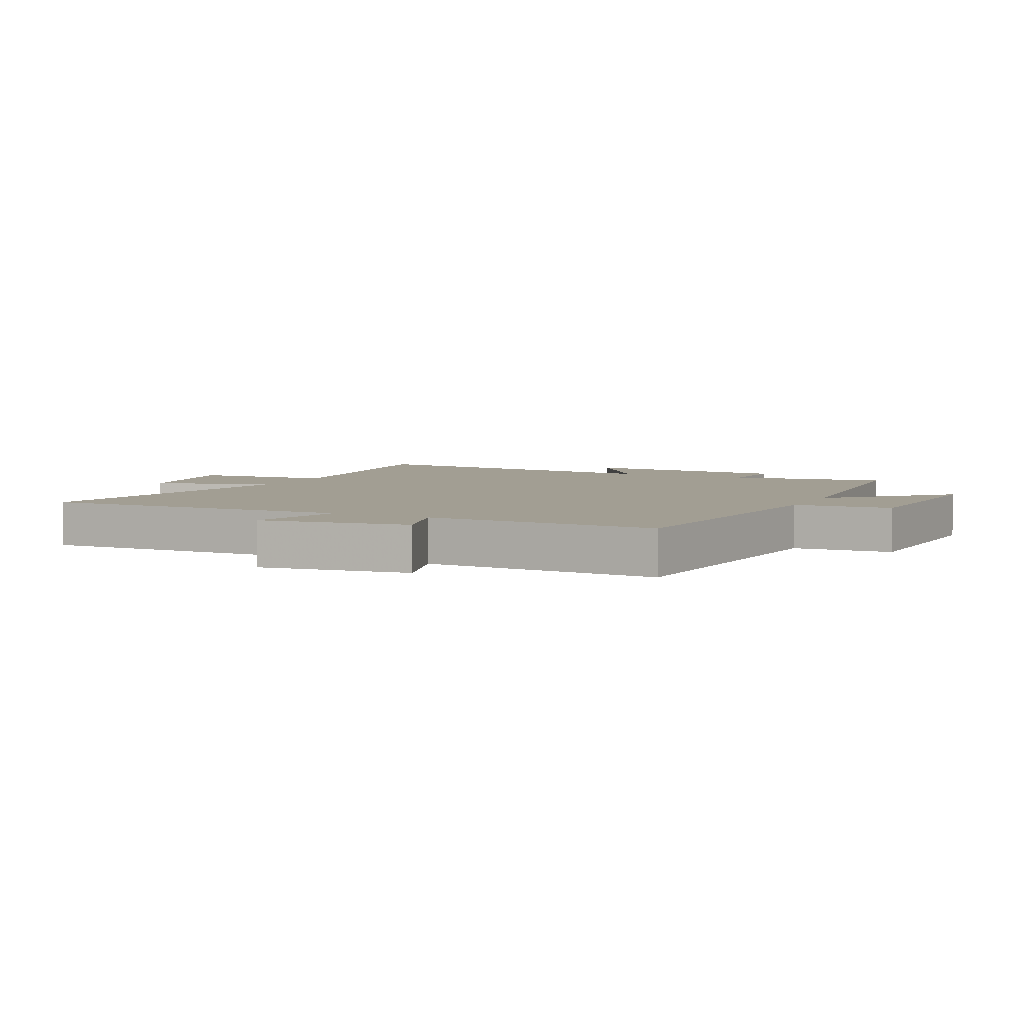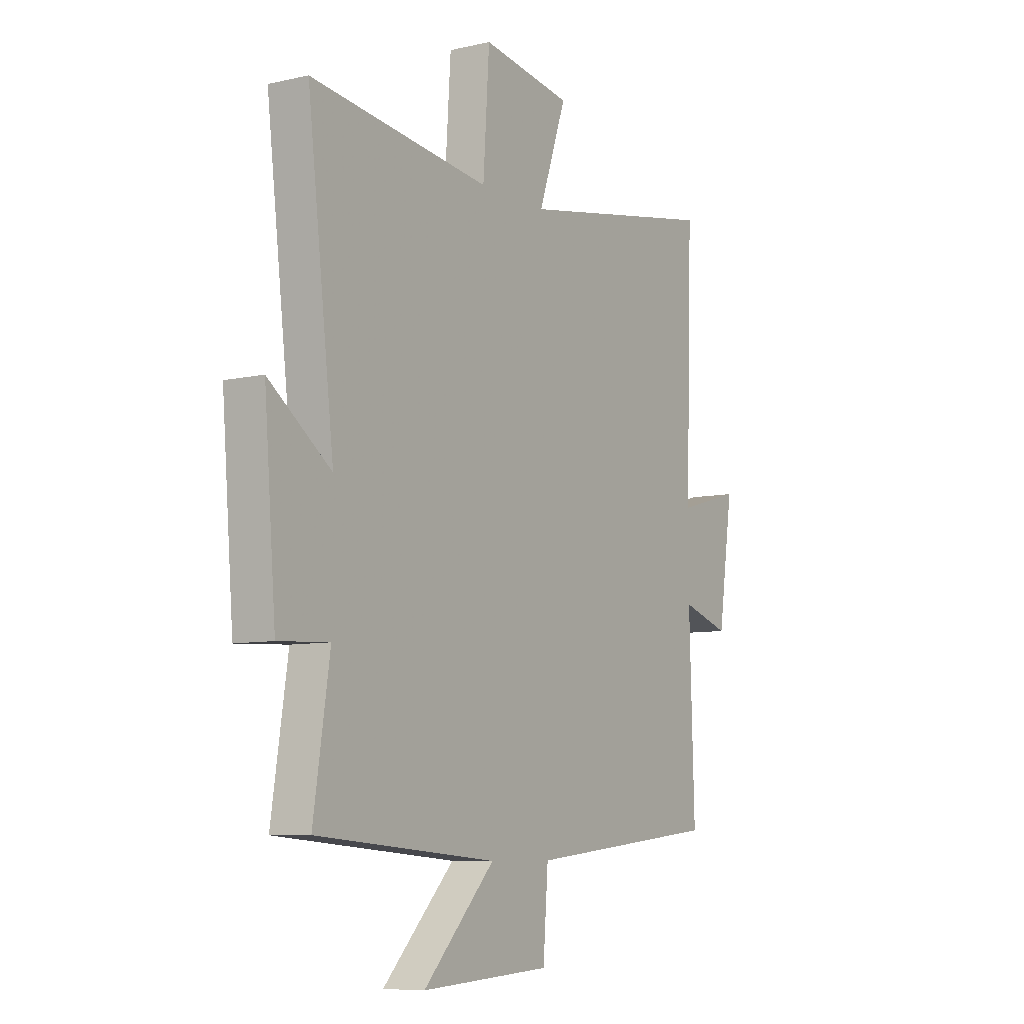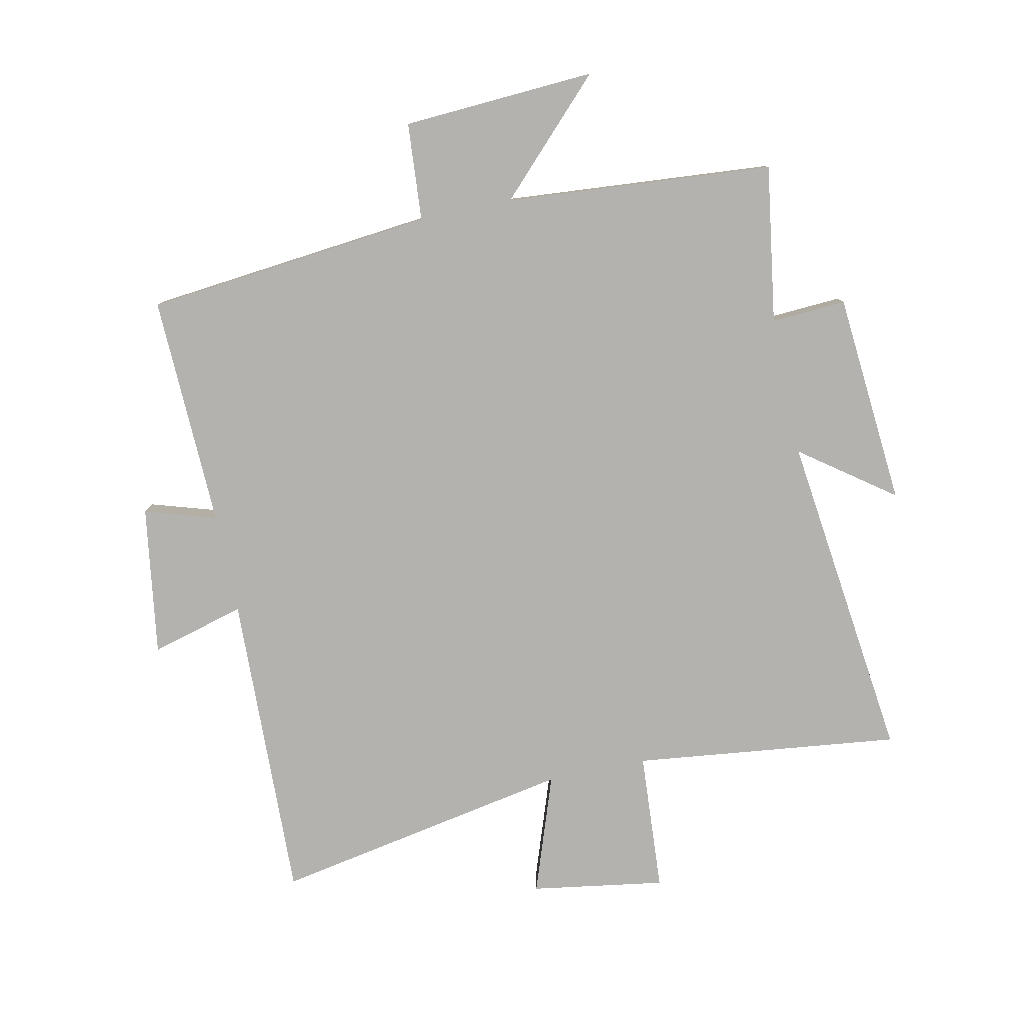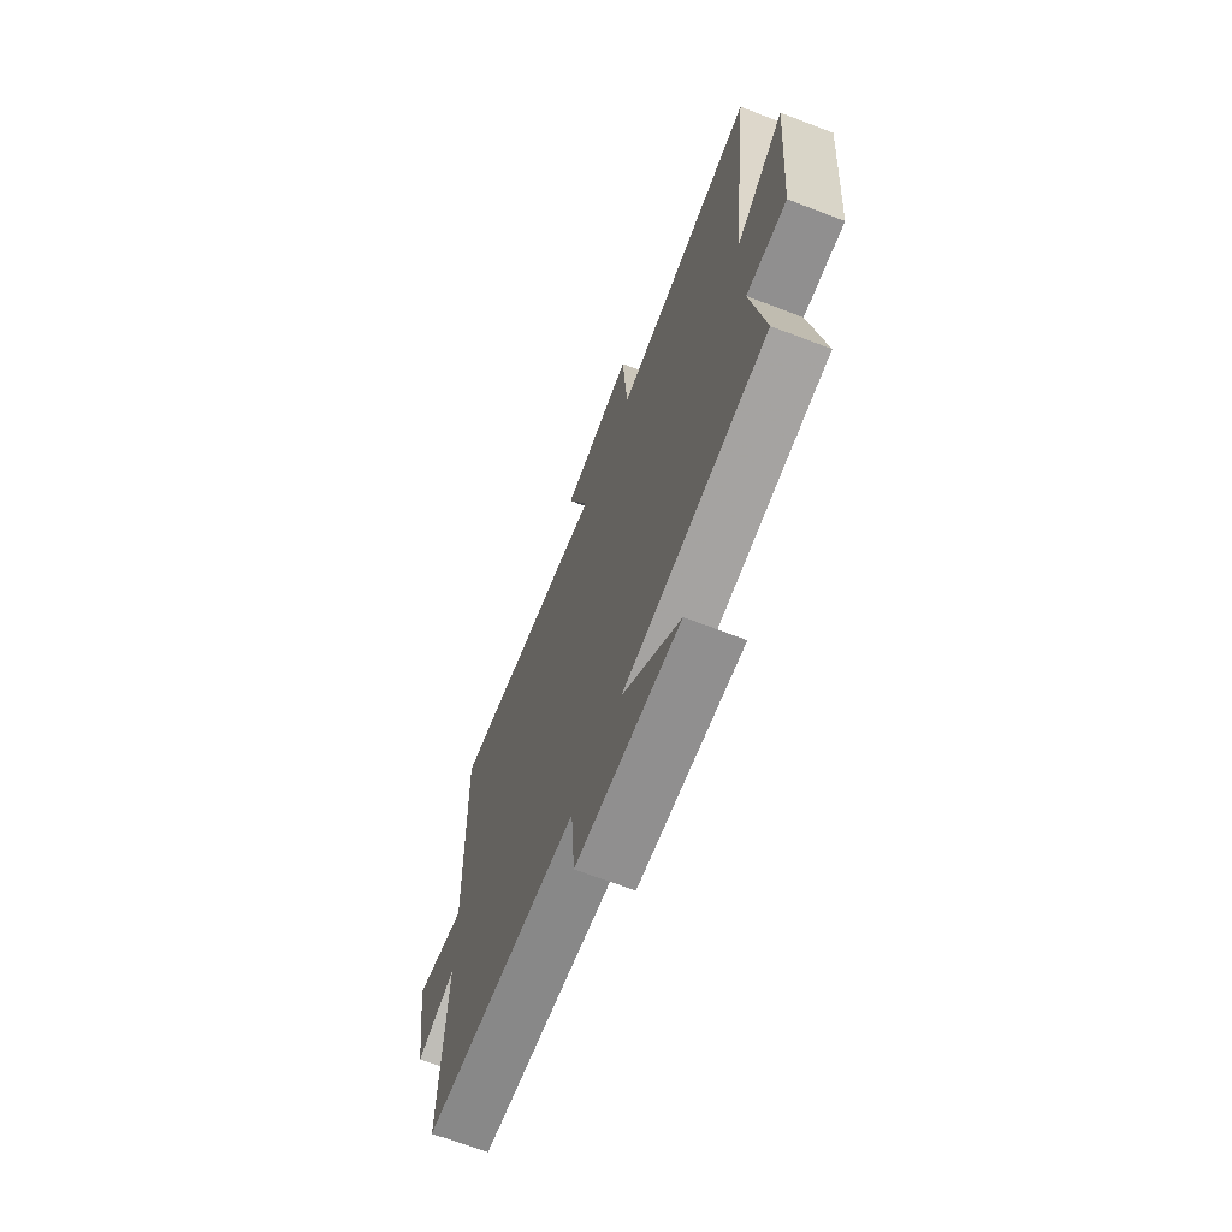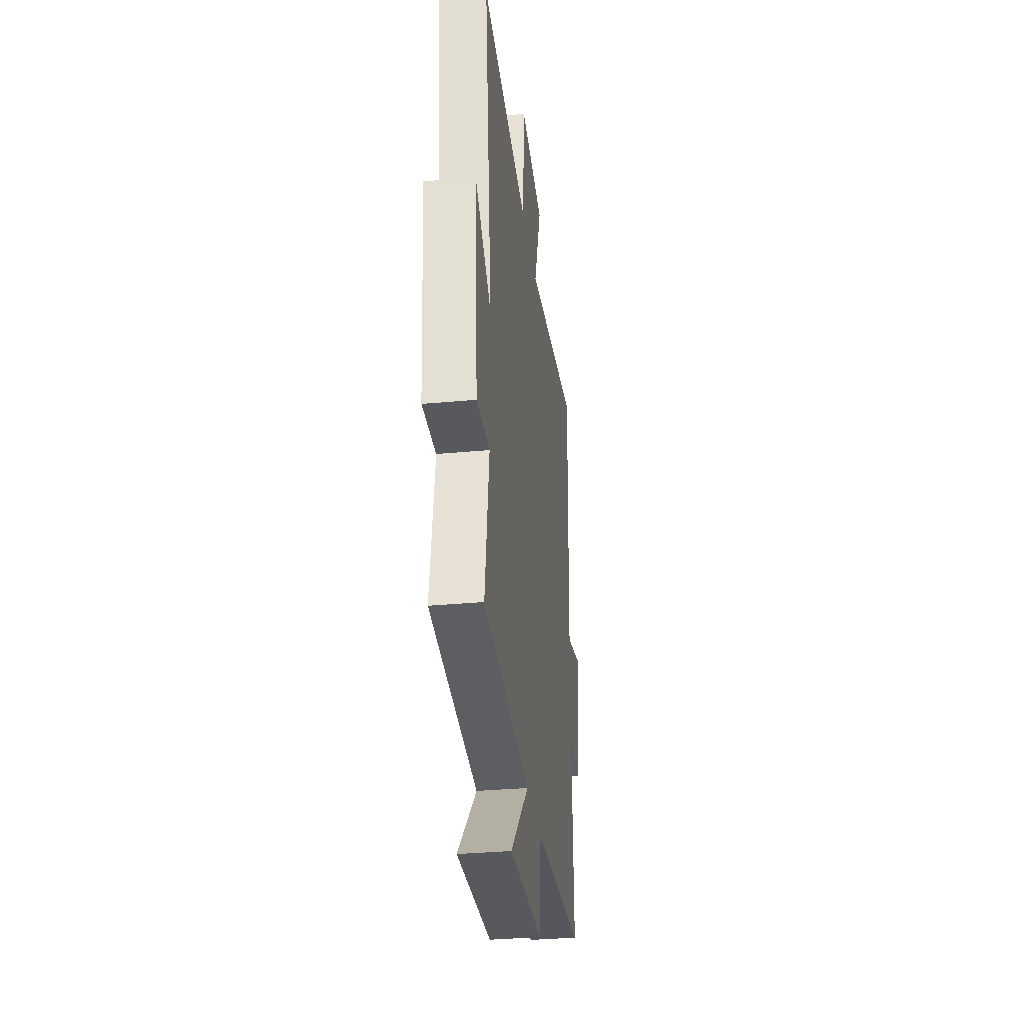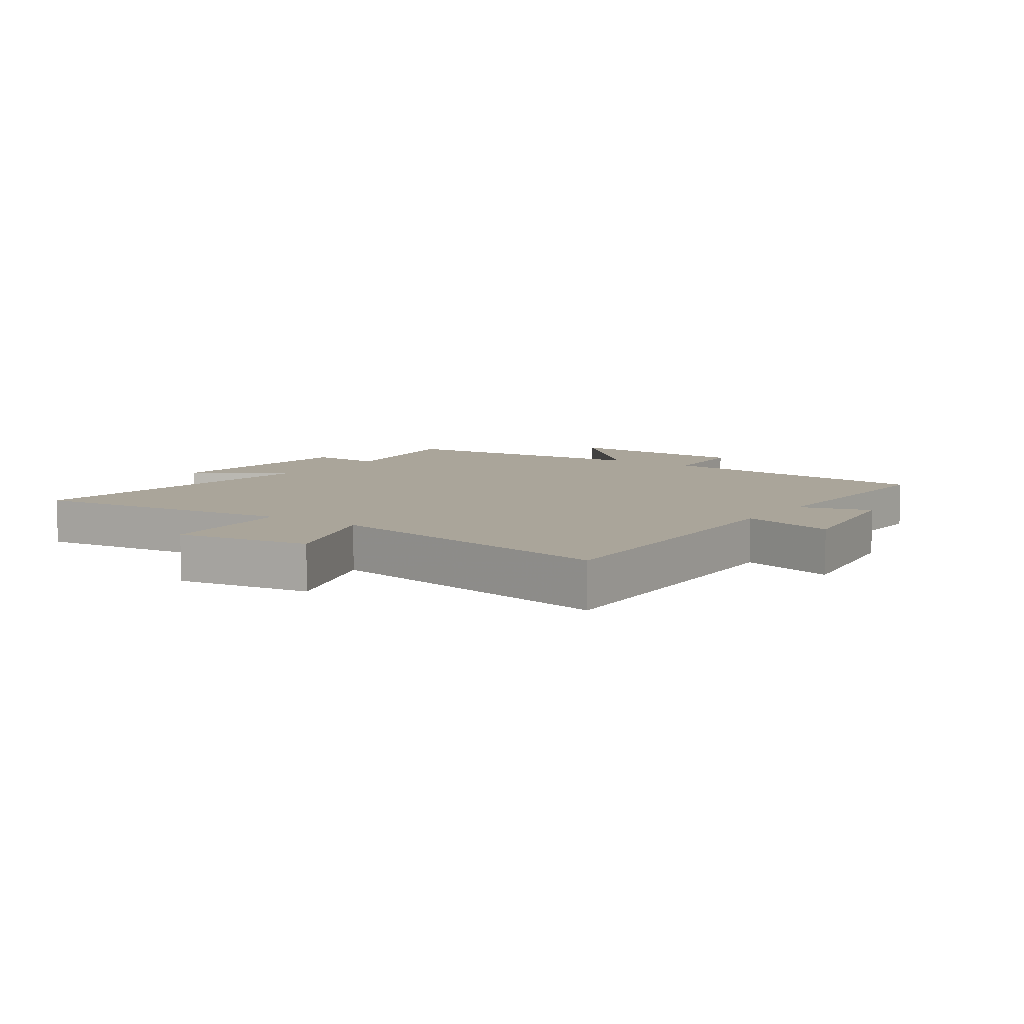
<metadata>
{"format":"obj","ext":"obj","renderer":"f3d","projection":"perspective","resolution":1024,"background":"white","views":[{"elev":5.0,"azim":115.8,"up":"+Y"},{"elev":-7.9,"azim":-57.5,"up":"+Z"},{"elev":-79.7,"azim":-168.1,"up":"+Y"},{"elev":-68.6,"azim":-111.0,"up":"+Z"},{"elev":-33.5,"azim":-82.7,"up":"+Z"},{"elev":7.7,"azim":34.5,"up":"+Y"}]}
</metadata>
<code>
v -0.539 0.07 -0.465
v -0.5 0.07 -0.211
v -0.621 0.07 -0.218
v -0.649 0.07 0.126
v -0.5 0.07 0.017
v -0.564 0.07 0.551
v -0.133 0.07 0.5
v -0.118 0.07 0.726
v 0.098 0.07 0.692
v 0.031 0.07 0.5
v 0.516 0.07 0.59
v 0.5 0.07 0.088
v 0.652 0.07 0.13
v 0.616 0.07 -0.112
v 0.5 0.07 -0.076
v 0.512 0.07 -0.452
v 0.046 0.07 -0.5
v 0.034 0.07 -0.658
v -0.278 0.07 -0.676
v -0.106 0.07 -0.5
v -0.539 0 -0.465
v -0.5 0 -0.211
v -0.621 0 -0.218
v -0.649 0 0.126
v -0.5 0 0.017
v -0.564 0 0.551
v -0.133 0 0.5
v -0.118 0 0.726
v 0.098 0 0.692
v 0.031 0 0.5
v 0.516 0 0.59
v 0.5 0 0.088
v 0.652 0 0.13
v 0.616 0 -0.112
v 0.5 0 -0.076
v 0.512 0 -0.452
v 0.046 0 -0.5
v 0.034 0 -0.658
v -0.278 0 -0.676
v -0.106 0 -0.5
f 17 18 19 20
f 15 16 17 20
f 15 20 1 2
f 12 13 14 15
f 12 15 2 3
f 10 11 12 3
f 7 8 9 10
f 7 10 3
f 5 6 7
f 5 7 3
f 3 4 5
f 40 39 38 37
f 40 37 36 35
f 22 21 40 35
f 35 34 33 32
f 23 22 35 32
f 23 32 31 30
f 30 29 28 27
f 23 30 27
f 27 26 25
f 23 27 25
f 25 24 23
f 1 21 22 2
f 2 22 23 3
f 3 23 24 4
f 4 24 25 5
f 5 25 26 6
f 6 26 27 7
f 7 27 28 8
f 8 28 29 9
f 9 29 30 10
f 10 30 31 11
f 11 31 32 12
f 12 32 33 13
f 13 33 34 14
f 14 34 35 15
f 15 35 36 16
f 16 36 37 17
f 17 37 38 18
f 18 38 39 19
f 19 39 40 20
f 20 40 21 1

</code>
